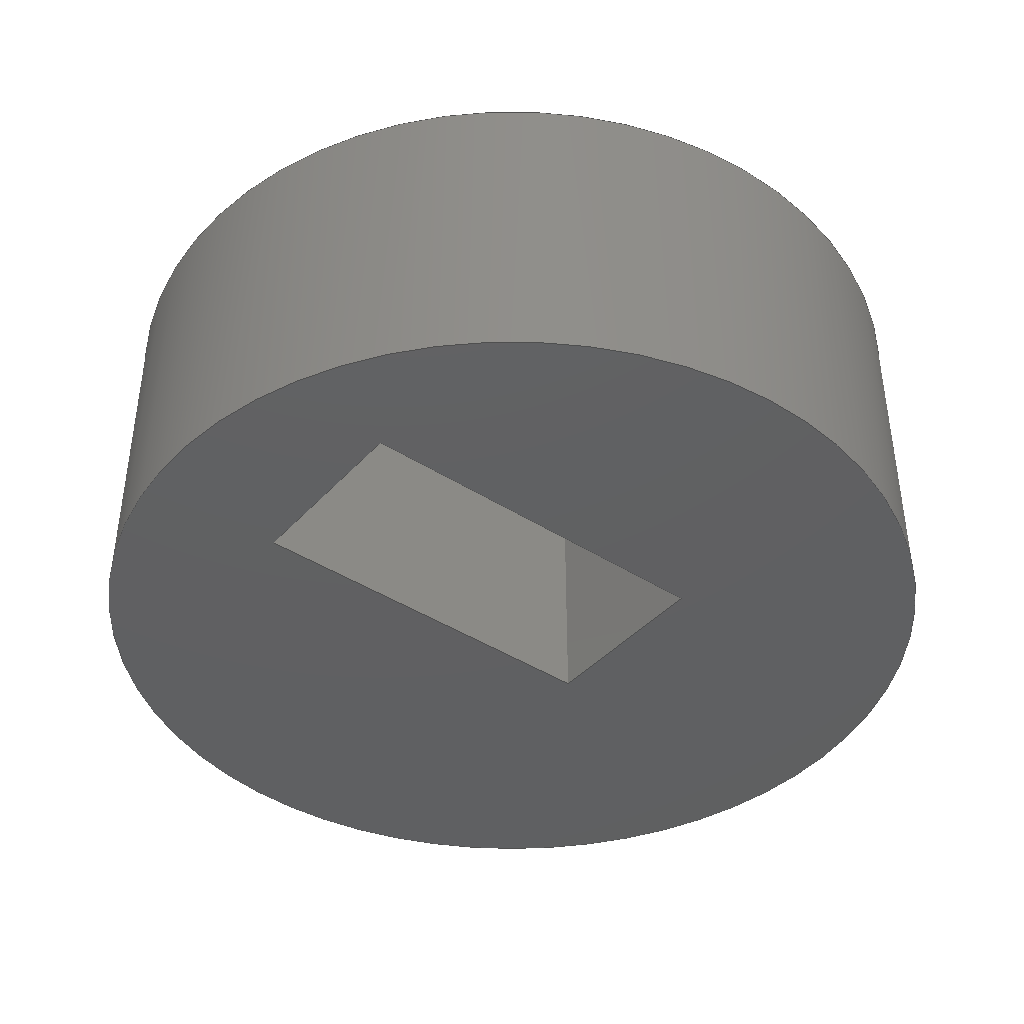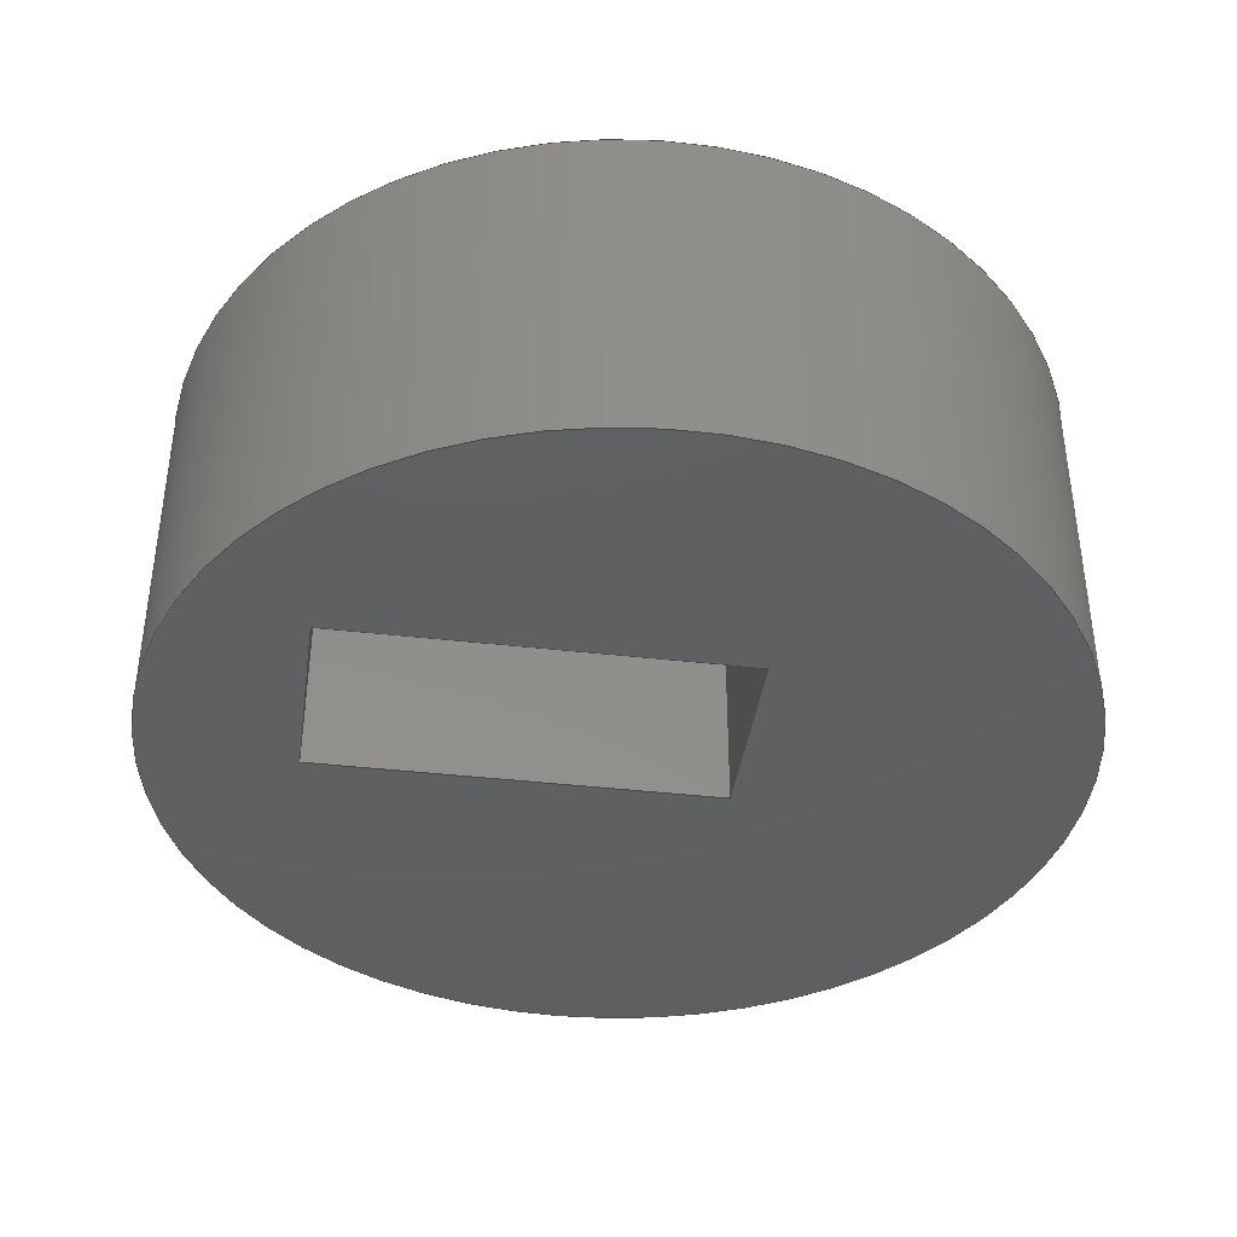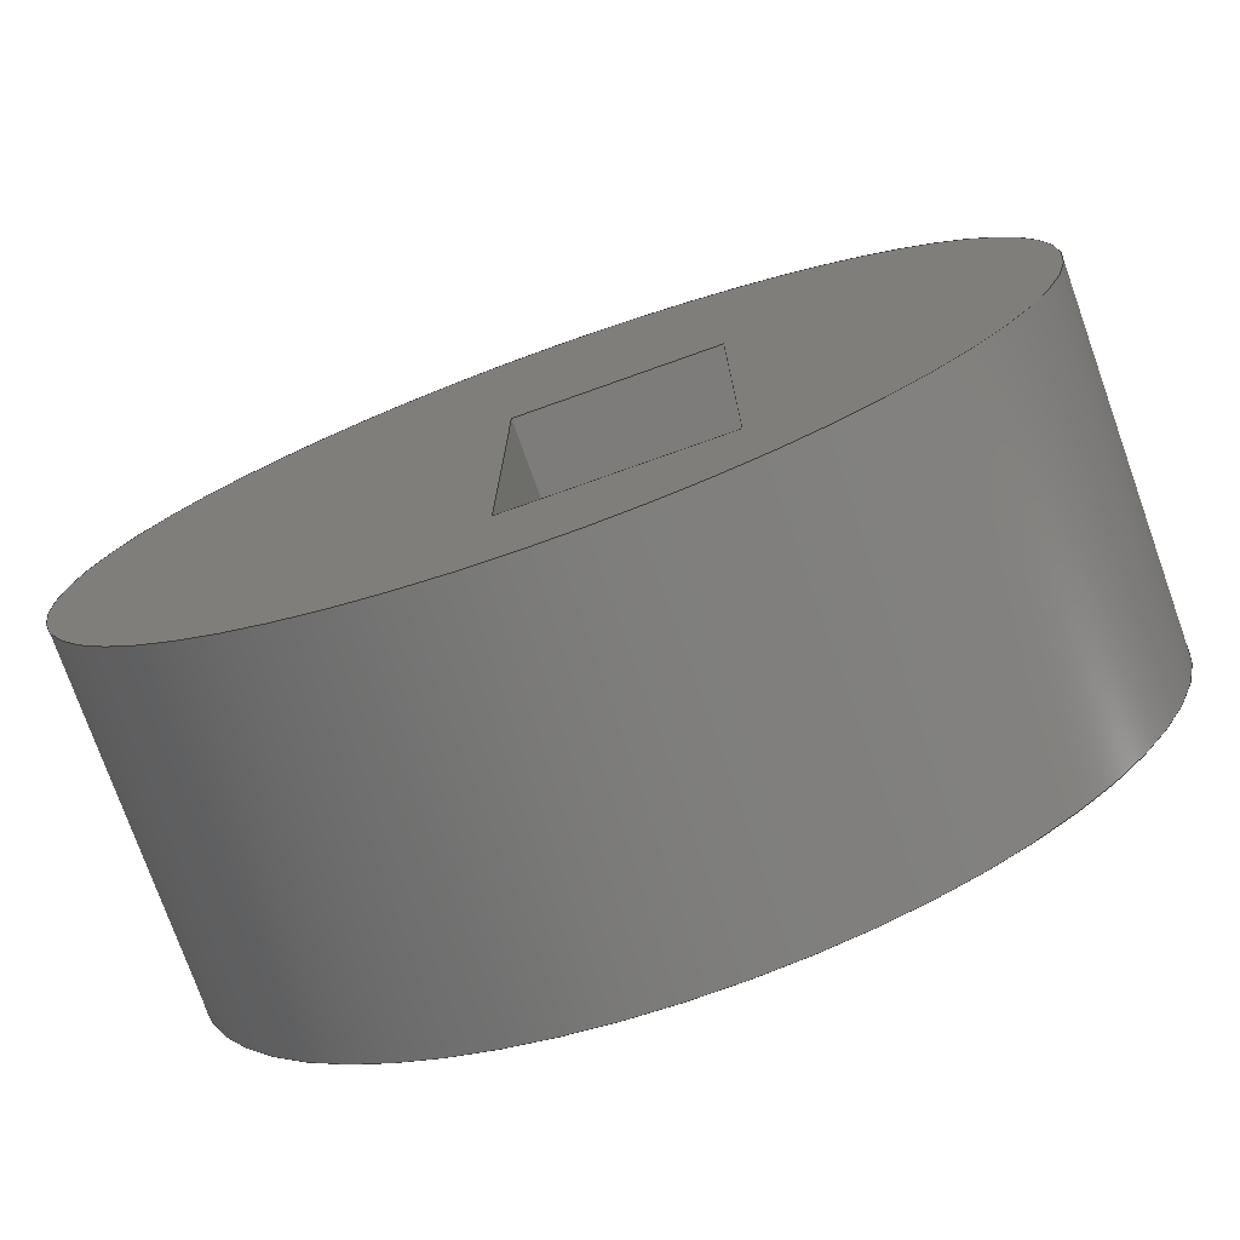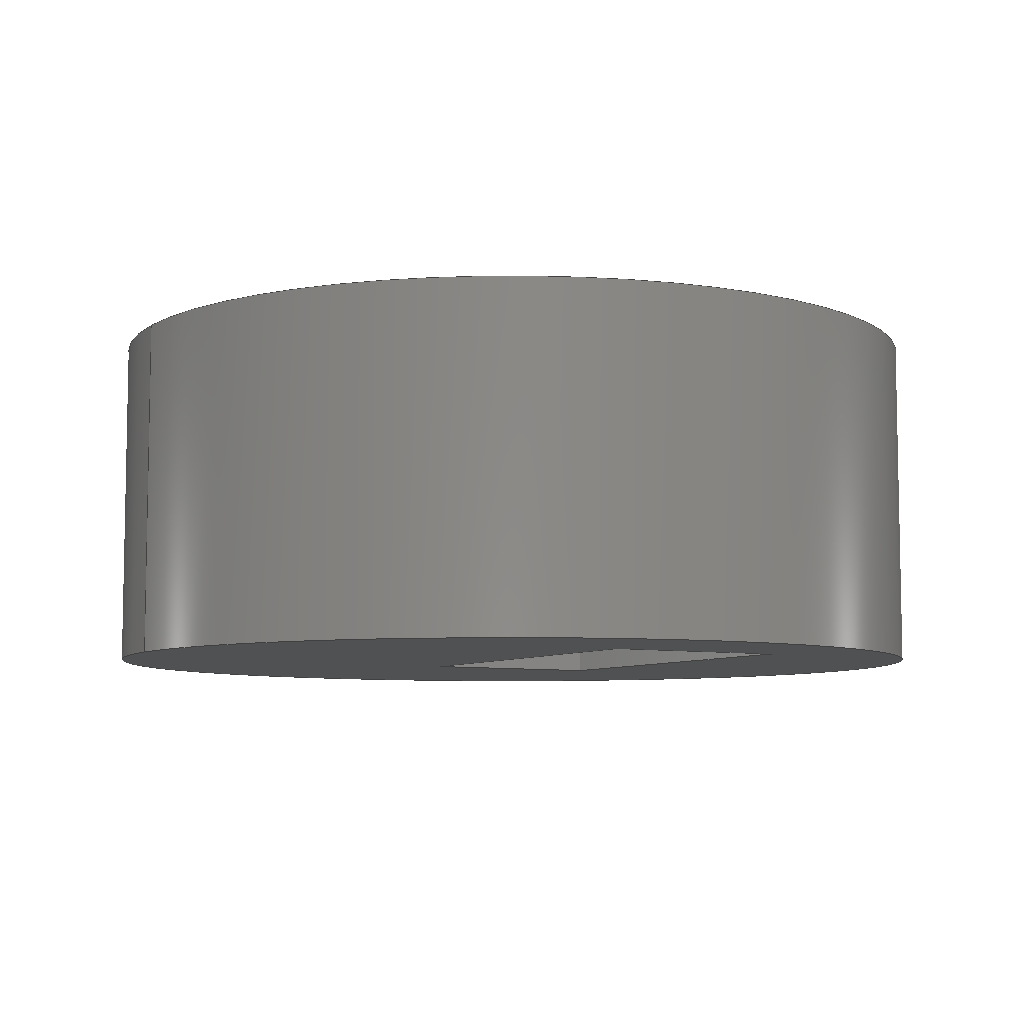
<metadata>
{"format":"step","ext":"step","renderer":"f3d","projection":"perspective","resolution":1024,"background":"white","views":[{"elev":-41.5,"azim":-128.0,"up":"+Y"},{"elev":-40.0,"azim":-98.1,"up":"+Y"},{"elev":-75.8,"azim":-160.4,"up":"+Z"},{"elev":-7.1,"azim":151.0,"up":"+Y"}]}
</metadata>
<code>
ISO-10303-21;
DATA;
#1 = MECHANICAL_DESIGN_GEOMETRIC_PRESENTATION_REPRESENTATION( ' ', ( #7, #8, #9, #10, #11, #12, #13 ), #6 );
#2 = PRODUCT_DEFINITION_CONTEXT( '', #14, 'design' );
#3 = APPLICATION_PROTOCOL_DEFINITION( 'international standard', 'automotive_design', 2001, #14 );
#4 = PRODUCT_CATEGORY_RELATIONSHIP( 'NONE', 'NONE', #15, #16 );
#5 = SHAPE_DEFINITION_REPRESENTATION( #17, #18 );
#6 =  ( GEOMETRIC_REPRESENTATION_CONTEXT( 3 )GLOBAL_UNCERTAINTY_ASSIGNED_CONTEXT( ( #19 ) )GLOBAL_UNIT_ASSIGNED_CONTEXT( ( #20, #21, #22 ) )REPRESENTATION_CONTEXT( 'NONE', 'WORKSPACE' ) );
#7 = STYLED_ITEM( '', ( #23 ), #24 );
#8 = STYLED_ITEM( '', ( #25 ), #26 );
#9 = STYLED_ITEM( '', ( #27 ), #28 );
#10 = STYLED_ITEM( '', ( #29 ), #30 );
#11 = STYLED_ITEM( '', ( #31 ), #32 );
#12 = STYLED_ITEM( '', ( #33 ), #34 );
#13 = STYLED_ITEM( '', ( #35 ), #36 );
#14 = APPLICATION_CONTEXT( 'core data for automotive mechanical design processes' );
#15 = PRODUCT_CATEGORY( 'part', 'NONE' );
#16 = PRODUCT_RELATED_PRODUCT_CATEGORY( 'detail', ' ', ( #37 ) );
#17 = PRODUCT_DEFINITION_SHAPE( 'NONE', 'NONE', #38 );
#18 = ADVANCED_BREP_SHAPE_REPRESENTATION( '\X2\041A044004430433\X0\', ( #39, #40 ), #6 );
#19 = UNCERTAINTY_MEASURE_WITH_UNIT( LENGTH_MEASURE( 1e-17 ), #20, '', '' );
#20 =  ( CONVERSION_BASED_UNIT( 'METRE', #41 )LENGTH_UNIT(  )NAMED_UNIT( #42 ) );
#21 =  ( NAMED_UNIT( #43 )PLANE_ANGLE_UNIT(  )SI_UNIT( $, .RADIAN. ) );
#22 =  ( NAMED_UNIT( #43 )SI_UNIT( $, .STERADIAN. )SOLID_ANGLE_UNIT(  ) );
#23 = PRESENTATION_STYLE_ASSIGNMENT( ( #44 ) );
#24 = ADVANCED_FACE( '', ( #45 ), #46, .F. );
#25 = PRESENTATION_STYLE_ASSIGNMENT( ( #47 ) );
#26 = ADVANCED_FACE( '', ( #48, #49 ), #50, .T. );
#27 = PRESENTATION_STYLE_ASSIGNMENT( ( #51 ) );
#28 = ADVANCED_FACE( '', ( #52, #53 ), #54, .T. );
#29 = PRESENTATION_STYLE_ASSIGNMENT( ( #55 ) );
#30 = ADVANCED_FACE( '', ( #56, #57 ), #58, .F. );
#31 = PRESENTATION_STYLE_ASSIGNMENT( ( #59 ) );
#32 = ADVANCED_FACE( '', ( #60 ), #61, .T. );
#33 = PRESENTATION_STYLE_ASSIGNMENT( ( #62 ) );
#34 = ADVANCED_FACE( '', ( #63 ), #64, .F. );
#35 = PRESENTATION_STYLE_ASSIGNMENT( ( #65 ) );
#36 = ADVANCED_FACE( '', ( #66 ), #67, .T. );
#37 = PRODUCT( '\X2\041A044004430433\X0\', '\X2\041A044004430433\X0\', 'PART-\X2\041A044004430433\X0\-DESC', ( #68 ) );
#38 = PRODUCT_DEFINITION( 'NONE', 'NONE', #69, #2 );
#39 = MANIFOLD_SOLID_BREP( '\X2\041A044004430433\X0\', #70 );
#40 = AXIS2_PLACEMENT_3D( '', #71, #72, #73 );
#41 = LENGTH_MEASURE_WITH_UNIT( LENGTH_MEASURE( 1 ), #74 );
#42 = DIMENSIONAL_EXPONENTS( 1, 0, 0, 0, 0, 0, 0 );
#43 = DIMENSIONAL_EXPONENTS( 0, 0, 0, 0, 0, 0, 0 );
#44 = SURFACE_STYLE_USAGE( .BOTH., #75 );
#45 = FACE_OUTER_BOUND( '', #76, .T. );
#46 = PLANE( '', #77 );
#47 = SURFACE_STYLE_USAGE( .BOTH., #78 );
#48 = FACE_BOUND( '', #79, .T. );
#49 = FACE_OUTER_BOUND( '', #80, .T. );
#50 = PLANE( '', #81 );
#51 = SURFACE_STYLE_USAGE( .BOTH., #82 );
#52 = FACE_OUTER_BOUND( '', #83, .T. );
#53 = FACE_OUTER_BOUND( '', #84, .T. );
#54 = CYLINDRICAL_SURFACE( '', #85, 0.03209 );
#55 = SURFACE_STYLE_USAGE( .BOTH., #86 );
#56 = FACE_BOUND( '', #87, .T. );
#57 = FACE_OUTER_BOUND( '', #88, .T. );
#58 = PLANE( '', #89 );
#59 = SURFACE_STYLE_USAGE( .BOTH., #90 );
#60 = FACE_OUTER_BOUND( '', #91, .T. );
#61 = PLANE( '', #92 );
#62 = SURFACE_STYLE_USAGE( .BOTH., #93 );
#63 = FACE_OUTER_BOUND( '', #94, .T. );
#64 = PLANE( '', #95 );
#65 = SURFACE_STYLE_USAGE( .BOTH., #96 );
#66 = FACE_OUTER_BOUND( '', #97, .T. );
#67 = PLANE( '', #98 );
#68 = PRODUCT_CONTEXT( '', #14, 'mechanical' );
#69 = PRODUCT_DEFINITION_FORMATION_WITH_SPECIFIED_SOURCE( ' ', 'NONE', #37, .NOT_KNOWN. );
#70 = CLOSED_SHELL( '', ( #30, #24, #26, #28, #32, #34, #36 ) );
#71 = CARTESIAN_POINT( '', ( 0, 0, 0 ) );
#72 = DIRECTION( '', ( 0, 0, 1 ) );
#73 = DIRECTION( '', ( 1, 0, 0 ) );
#74 =  ( LENGTH_UNIT(  )NAMED_UNIT( #42 )SI_UNIT( $, .METRE. ) );
#75 = SURFACE_SIDE_STYLE( '', ( #99 ) );
#76 = EDGE_LOOP( '', ( #100, #101, #102, #103 ) );
#77 = AXIS2_PLACEMENT_3D( '', #104, #105, #106 );
#78 = SURFACE_SIDE_STYLE( '', ( #107 ) );
#79 = EDGE_LOOP( '', ( #108, #109, #110, #111 ) );
#80 = EDGE_LOOP( '', ( #112 ) );
#81 = AXIS2_PLACEMENT_3D( '', #113, #114, #115 );
#82 = SURFACE_SIDE_STYLE( '', ( #116 ) );
#83 = EDGE_LOOP( '', ( #117 ) );
#84 = EDGE_LOOP( '', ( #118 ) );
#85 = AXIS2_PLACEMENT_3D( '', #119, #120, #121 );
#86 = SURFACE_SIDE_STYLE( '', ( #122 ) );
#87 = EDGE_LOOP( '', ( #123, #124, #125, #126 ) );
#88 = EDGE_LOOP( '', ( #127 ) );
#89 = AXIS2_PLACEMENT_3D( '', #128, #129, #130 );
#90 = SURFACE_SIDE_STYLE( '', ( #131 ) );
#91 = EDGE_LOOP( '', ( #132, #133, #134, #135 ) );
#92 = AXIS2_PLACEMENT_3D( '', #136, #137, #138 );
#93 = SURFACE_SIDE_STYLE( '', ( #139 ) );
#94 = EDGE_LOOP( '', ( #140, #141, #142, #143 ) );
#95 = AXIS2_PLACEMENT_3D( '', #144, #145, #146 );
#96 = SURFACE_SIDE_STYLE( '', ( #147 ) );
#97 = EDGE_LOOP( '', ( #148, #149, #150, #151 ) );
#98 = AXIS2_PLACEMENT_3D( '', #152, #153, #154 );
#99 = SURFACE_STYLE_FILL_AREA( #155 );
#100 = ORIENTED_EDGE( '', *, *, #156, .T. );
#101 = ORIENTED_EDGE( '', *, *, #157, .T. );
#102 = ORIENTED_EDGE( '', *, *, #158, .T. );
#103 = ORIENTED_EDGE( '', *, *, #159, .F. );
#104 = CARTESIAN_POINT( '', ( -0.004326, 500, -0.02106 ) );
#105 = DIRECTION( '', ( 0, 0, -1 ) );
#106 = DIRECTION( '', ( -1, 0, 0 ) );
#107 = SURFACE_STYLE_FILL_AREA( #160 );
#108 = ORIENTED_EDGE( '', *, *, #158, .F. );
#109 = ORIENTED_EDGE( '', *, *, #161, .F. );
#110 = ORIENTED_EDGE( '', *, *, #162, .T. );
#111 = ORIENTED_EDGE( '', *, *, #163, .T. );
#112 = ORIENTED_EDGE( '', *, *, #164, .T. );
#113 = CARTESIAN_POINT( '', ( 0, -0.0254, 0 ) );
#114 = DIRECTION( '', ( 0, -1, 0 ) );
#115 = DIRECTION( '', ( 1, 0, 0 ) );
#116 = SURFACE_STYLE_FILL_AREA( #165 );
#117 = ORIENTED_EDGE( '', *, *, #164, .F. );
#118 = ORIENTED_EDGE( '', *, *, #166, .T. );
#119 = CARTESIAN_POINT( '', ( 0, -0.0254, 0 ) );
#120 = DIRECTION( '', ( -0, -1, -0 ) );
#121 = DIRECTION( '', ( 0, 0, 1 ) );
#122 = SURFACE_STYLE_FILL_AREA( #167 );
#123 = ORIENTED_EDGE( '', *, *, #168, .F. );
#124 = ORIENTED_EDGE( '', *, *, #156, .F. );
#125 = ORIENTED_EDGE( '', *, *, #169, .T. );
#126 = ORIENTED_EDGE( '', *, *, #170, .T. );
#127 = ORIENTED_EDGE( '', *, *, #166, .F. );
#128 = CARTESIAN_POINT( '', ( 0, 0, 0 ) );
#129 = DIRECTION( '', ( 0, -1, 0 ) );
#130 = DIRECTION( '', ( 1, 0, 0 ) );
#131 = SURFACE_STYLE_FILL_AREA( #171 );
#132 = ORIENTED_EDGE( '', *, *, #159, .T. );
#133 = ORIENTED_EDGE( '', *, *, #163, .F. );
#134 = ORIENTED_EDGE( '', *, *, #172, .F. );
#135 = ORIENTED_EDGE( '', *, *, #169, .F. );
#136 = CARTESIAN_POINT( '', ( 0.002754, 500, -0.006514 ) );
#137 = DIRECTION( '', ( -1, 0, 0 ) );
#138 = DIRECTION( '', ( 0, 0, 1 ) );
#139 = SURFACE_STYLE_FILL_AREA( #173 );
#140 = ORIENTED_EDGE( '', *, *, #168, .T. );
#141 = ORIENTED_EDGE( '', *, *, #174, .T. );
#142 = ORIENTED_EDGE( '', *, *, #161, .T. );
#143 = ORIENTED_EDGE( '', *, *, #157, .F. );
#144 = CARTESIAN_POINT( '', ( -0.01141, 500, -0.006514 ) );
#145 = DIRECTION( '', ( -1, 0, 0 ) );
#146 = DIRECTION( '', ( 0, 0, 1 ) );
#147 = SURFACE_STYLE_FILL_AREA( #175 );
#148 = ORIENTED_EDGE( '', *, *, #172, .T. );
#149 = ORIENTED_EDGE( '', *, *, #162, .F. );
#150 = ORIENTED_EDGE( '', *, *, #174, .F. );
#151 = ORIENTED_EDGE( '', *, *, #170, .F. );
#152 = CARTESIAN_POINT( '', ( -0.004326, 500, 0.008027 ) );
#153 = DIRECTION( '', ( 0, 0, -1 ) );
#154 = DIRECTION( '', ( -1, 0, 0 ) );
#155 = FILL_AREA_STYLE( '', ( #176 ) );
#156 = EDGE_CURVE( '', #177, #178, #179, .T. );
#157 = EDGE_CURVE( '', #178, #180, #181, .T. );
#158 = EDGE_CURVE( '', #180, #182, #183, .T. );
#159 = EDGE_CURVE( '', #177, #182, #184, .T. );
#160 = FILL_AREA_STYLE( '', ( #185 ) );
#161 = EDGE_CURVE( '', #186, #180, #187, .T. );
#162 = EDGE_CURVE( '', #186, #188, #189, .T. );
#163 = EDGE_CURVE( '', #188, #182, #190, .T. );
#164 = EDGE_CURVE( '', #191, #191, #192, .T. );
#165 = FILL_AREA_STYLE( '', ( #193 ) );
#166 = EDGE_CURVE( '', #194, #194, #195, .T. );
#167 = FILL_AREA_STYLE( '', ( #196 ) );
#168 = EDGE_CURVE( '', #178, #197, #198, .T. );
#169 = EDGE_CURVE( '', #177, #199, #200, .T. );
#170 = EDGE_CURVE( '', #199, #197, #201, .T. );
#171 = FILL_AREA_STYLE( '', ( #202 ) );
#172 = EDGE_CURVE( '', #199, #188, #203, .T. );
#173 = FILL_AREA_STYLE( '', ( #204 ) );
#174 = EDGE_CURVE( '', #197, #186, #205, .T. );
#175 = FILL_AREA_STYLE( '', ( #206 ) );
#176 = FILL_AREA_STYLE_COLOUR( '', #207 );
#177 = VERTEX_POINT( '', #208 );
#178 = VERTEX_POINT( '', #209 );
#179 = LINE( '', #210, #211 );
#180 = VERTEX_POINT( '', #212 );
#181 = LINE( '', #213, #214 );
#182 = VERTEX_POINT( '', #215 );
#183 = LINE( '', #216, #217 );
#184 = LINE( '', #218, #219 );
#185 = FILL_AREA_STYLE_COLOUR( '', #220 );
#186 = VERTEX_POINT( '', #221 );
#187 = LINE( '', #222, #223 );
#188 = VERTEX_POINT( '', #224 );
#189 = LINE( '', #225, #226 );
#190 = LINE( '', #227, #228 );
#191 = VERTEX_POINT( '', #229 );
#192 = CIRCLE( '', #230, 0.03209 );
#193 = FILL_AREA_STYLE_COLOUR( '', #231 );
#194 = VERTEX_POINT( '', #232 );
#195 = CIRCLE( '', #233, 0.03209 );
#196 = FILL_AREA_STYLE_COLOUR( '', #234 );
#197 = VERTEX_POINT( '', #235 );
#198 = LINE( '', #236, #237 );
#199 = VERTEX_POINT( '', #238 );
#200 = LINE( '', #239, #240 );
#201 = LINE( '', #241, #242 );
#202 = FILL_AREA_STYLE_COLOUR( '', #243 );
#203 = LINE( '', #244, #245 );
#204 = FILL_AREA_STYLE_COLOUR( '', #246 );
#205 = LINE( '', #247, #248 );
#206 = FILL_AREA_STYLE_COLOUR( '', #249 );
#207 = COLOUR_RGB( '', 0.09412, 0.5804, 0.5451 );
#208 = CARTESIAN_POINT( '', ( 0.002754, 0, -0.02106 ) );
#209 = CARTESIAN_POINT( '', ( -0.01141, 0, -0.02106 ) );
#210 = CARTESIAN_POINT( '', ( -0.004326, 0, -0.02106 ) );
#211 = VECTOR( '', #250, 1 );
#212 = CARTESIAN_POINT( '', ( -0.01141, -0.0254, -0.02106 ) );
#213 = CARTESIAN_POINT( '', ( -0.01141, 500, -0.02106 ) );
#214 = VECTOR( '', #251, 1 );
#215 = CARTESIAN_POINT( '', ( 0.002754, -0.0254, -0.02106 ) );
#216 = CARTESIAN_POINT( '', ( -0.004326, -0.0254, -0.02106 ) );
#217 = VECTOR( '', #252, 1 );
#218 = CARTESIAN_POINT( '', ( 0.002754, 500, -0.02106 ) );
#219 = VECTOR( '', #253, 1 );
#220 = COLOUR_RGB( '', 0.09412, 0.5804, 0.5451 );
#221 = CARTESIAN_POINT( '', ( -0.01141, -0.0254, 0.008027 ) );
#222 = CARTESIAN_POINT( '', ( -0.01141, -0.0254, -0.006514 ) );
#223 = VECTOR( '', #254, 1 );
#224 = CARTESIAN_POINT( '', ( 0.002754, -0.0254, 0.008027 ) );
#225 = CARTESIAN_POINT( '', ( -0.004326, -0.0254, 0.008027 ) );
#226 = VECTOR( '', #255, 1 );
#227 = CARTESIAN_POINT( '', ( 0.002754, -0.0254, -0.006514 ) );
#228 = VECTOR( '', #256, 1 );
#229 = CARTESIAN_POINT( '', ( 0.03209, -0.0254, 0 ) );
#230 = AXIS2_PLACEMENT_3D( '', #257, #258, #259 );
#231 = COLOUR_RGB( '', 0.09412, 0.5804, 0.5451 );
#232 = CARTESIAN_POINT( '', ( 0.03209, 0, 0 ) );
#233 = AXIS2_PLACEMENT_3D( '', #260, #261, #262 );
#234 = COLOUR_RGB( '', 0.09412, 0.5804, 0.5451 );
#235 = CARTESIAN_POINT( '', ( -0.01141, 0, 0.008027 ) );
#236 = CARTESIAN_POINT( '', ( -0.01141, 0, -0.006514 ) );
#237 = VECTOR( '', #263, 1 );
#238 = CARTESIAN_POINT( '', ( 0.002754, 0, 0.008027 ) );
#239 = CARTESIAN_POINT( '', ( 0.002754, 0, -0.006514 ) );
#240 = VECTOR( '', #264, 1 );
#241 = CARTESIAN_POINT( '', ( -0.004326, 0, 0.008027 ) );
#242 = VECTOR( '', #265, 1 );
#243 = COLOUR_RGB( '', 0.09412, 0.5804, 0.5451 );
#244 = CARTESIAN_POINT( '', ( 0.002754, 500, 0.008027 ) );
#245 = VECTOR( '', #266, 1 );
#246 = COLOUR_RGB( '', 0.09412, 0.5804, 0.5451 );
#247 = CARTESIAN_POINT( '', ( -0.01141, 500, 0.008027 ) );
#248 = VECTOR( '', #267, 1 );
#249 = COLOUR_RGB( '', 0.09412, 0.5804, 0.5451 );
#250 = DIRECTION( '', ( -1, 0, 0 ) );
#251 = DIRECTION( '', ( 0, -1, 0 ) );
#252 = DIRECTION( '', ( 1, 0, 0 ) );
#253 = DIRECTION( '', ( 0, -1, 0 ) );
#254 = DIRECTION( '', ( 0, 0, -1 ) );
#255 = DIRECTION( '', ( 1, 0, 0 ) );
#256 = DIRECTION( '', ( 0, 0, -1 ) );
#257 = CARTESIAN_POINT( '', ( 0, -0.0254, 0 ) );
#258 = DIRECTION( '', ( 0, -1, 0 ) );
#259 = DIRECTION( '', ( 1, 0, 0 ) );
#260 = CARTESIAN_POINT( '', ( 0, 0, 0 ) );
#261 = DIRECTION( '', ( 0, -1, 0 ) );
#262 = DIRECTION( '', ( 1, 0, 0 ) );
#263 = DIRECTION( '', ( 0, 0, 1 ) );
#264 = DIRECTION( '', ( 0, 0, 1 ) );
#265 = DIRECTION( '', ( -1, 0, 0 ) );
#266 = DIRECTION( '', ( 0, -1, 0 ) );
#267 = DIRECTION( '', ( 0, -1, 0 ) );
ENDSEC;
END-ISO-10303-21;

</code>
